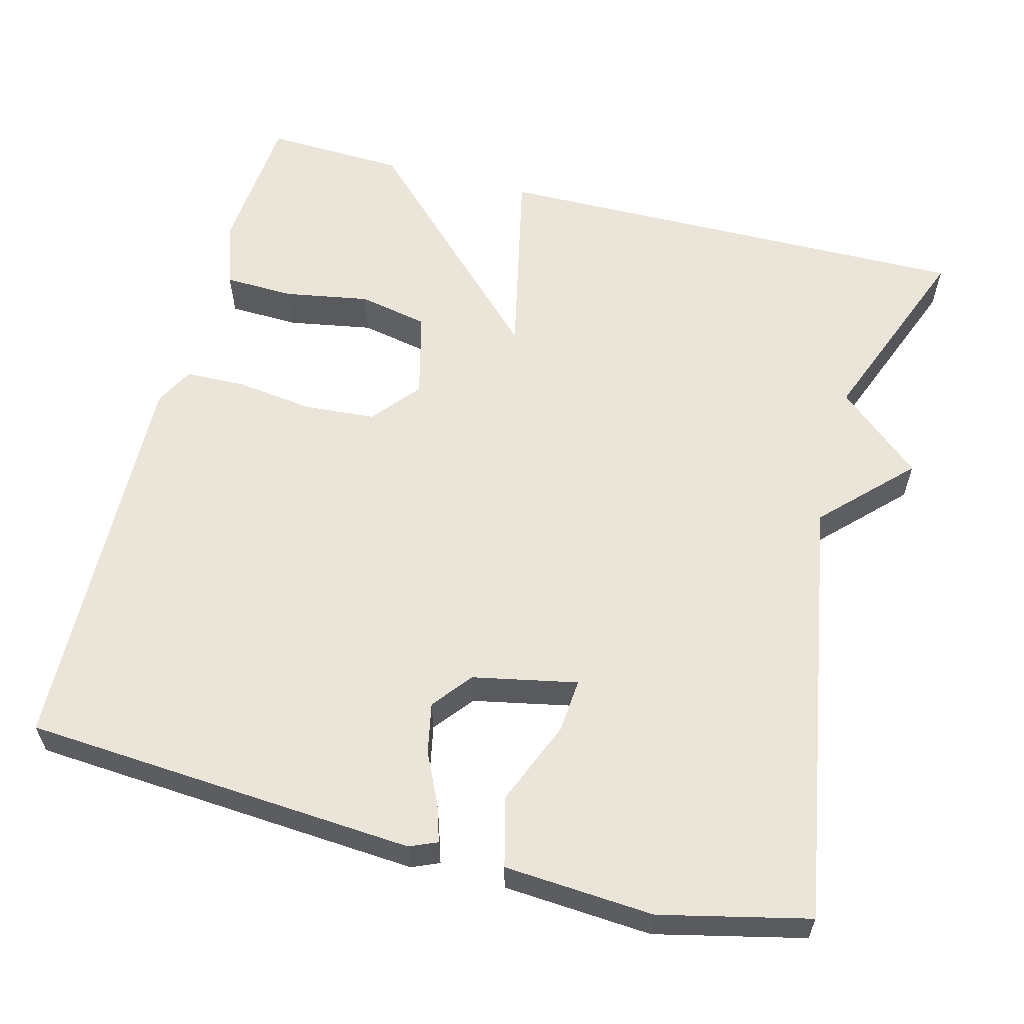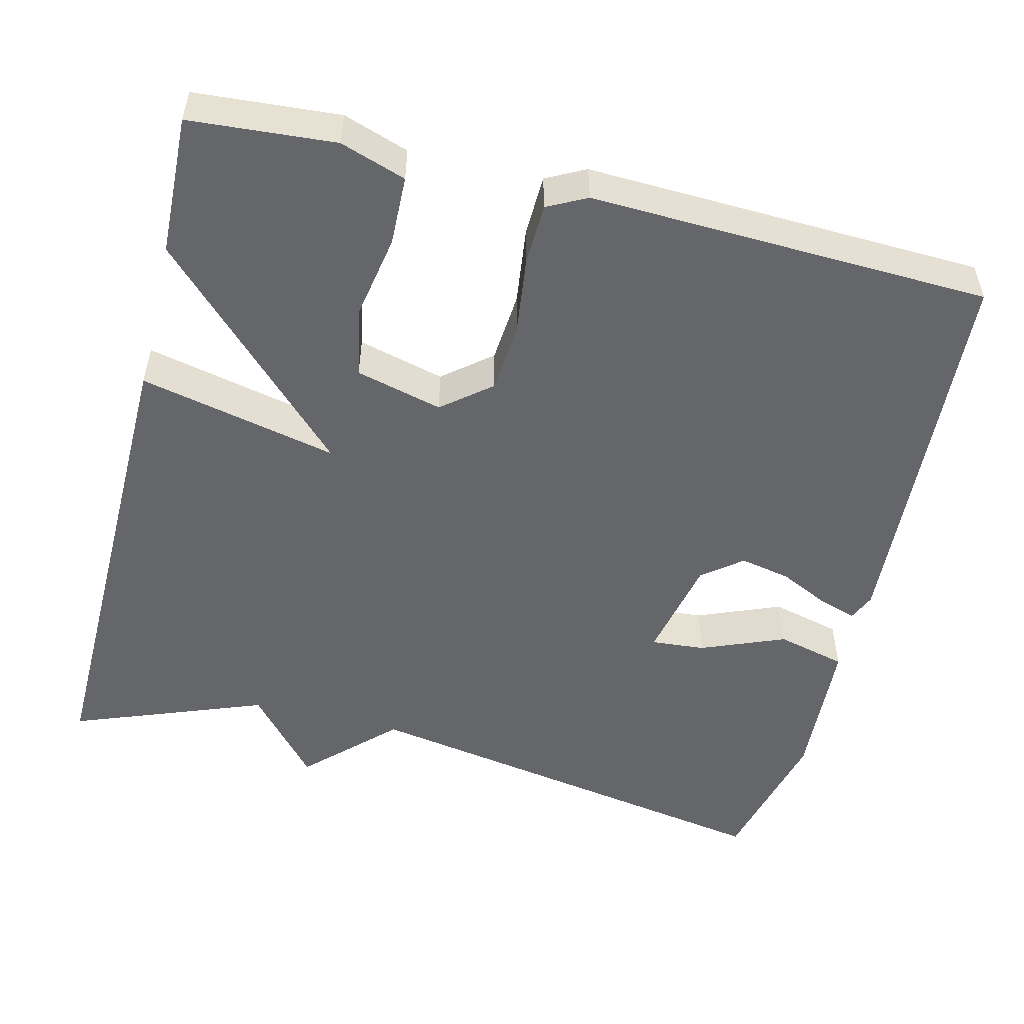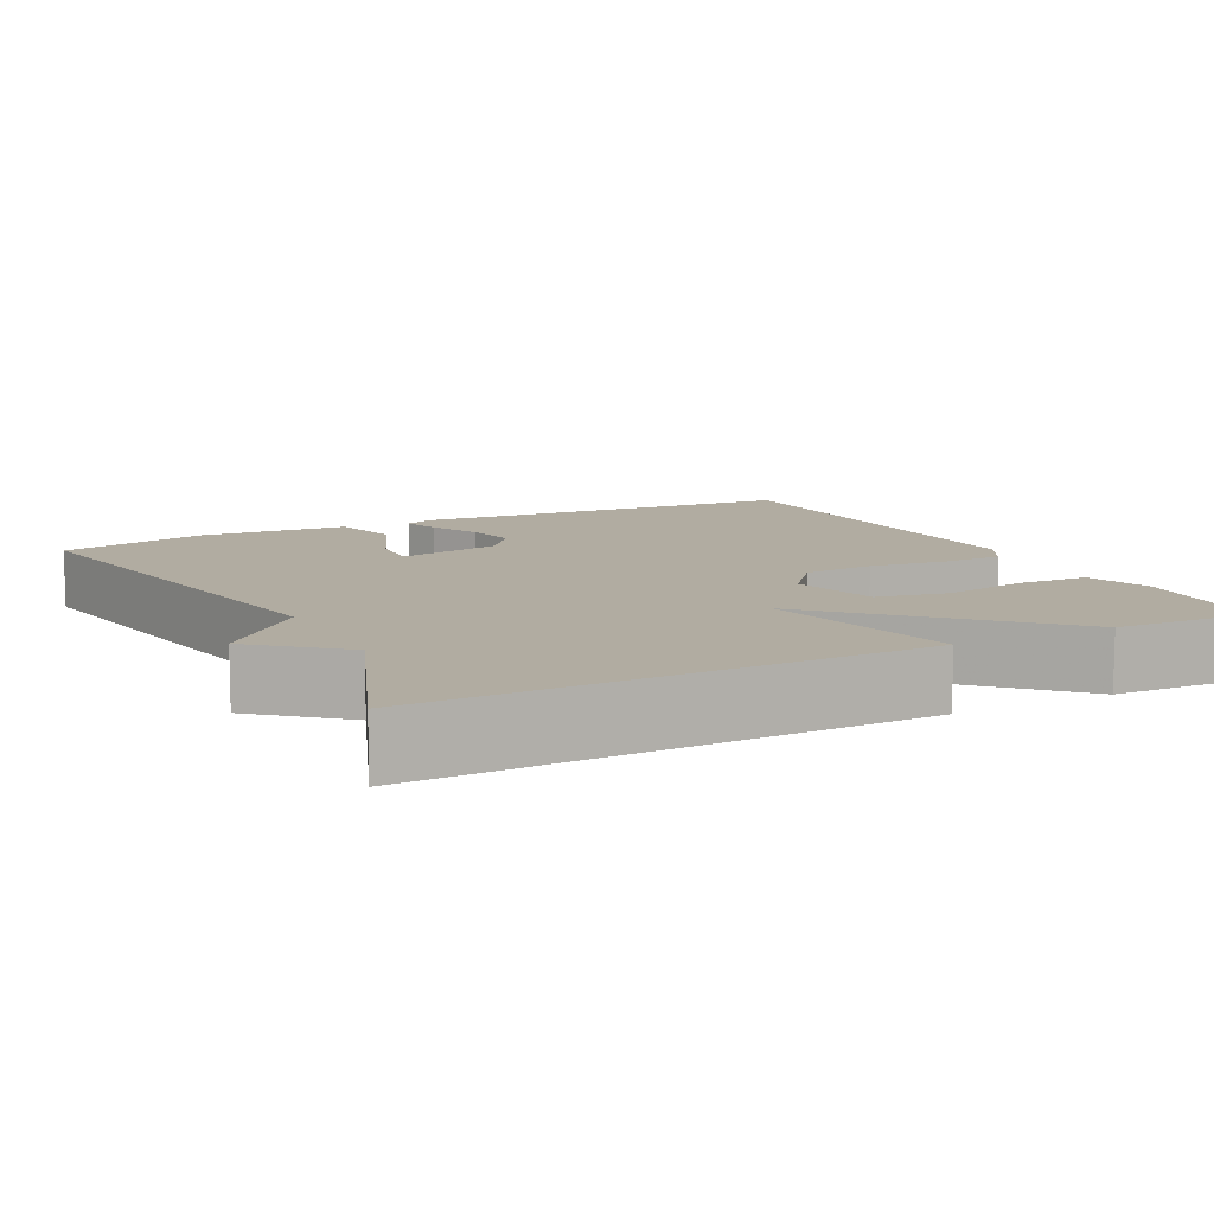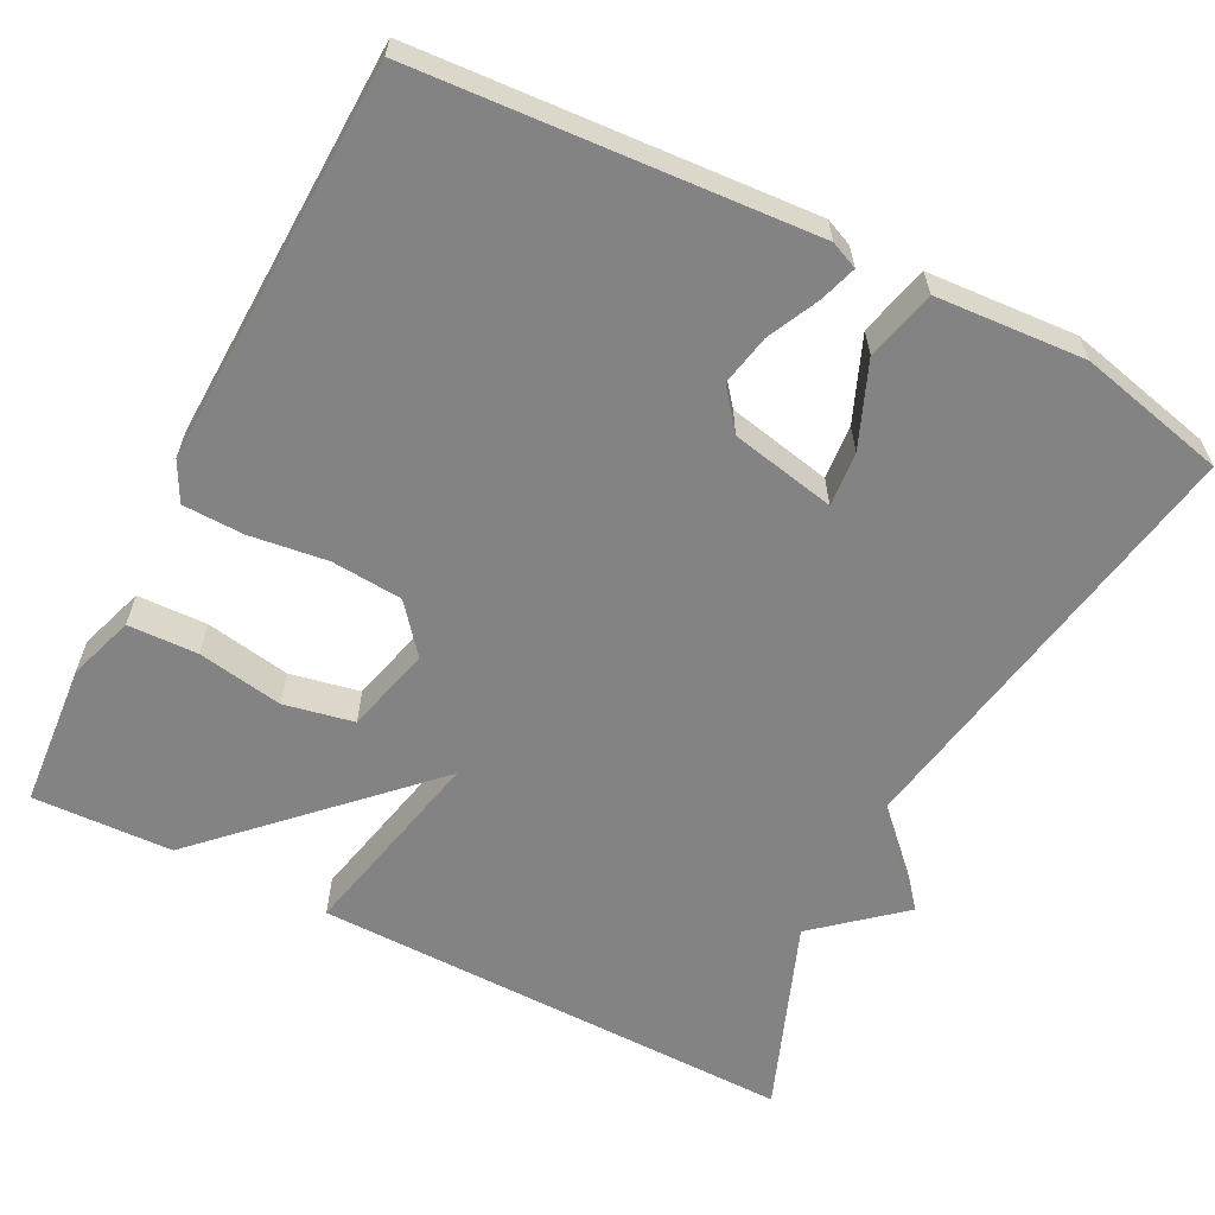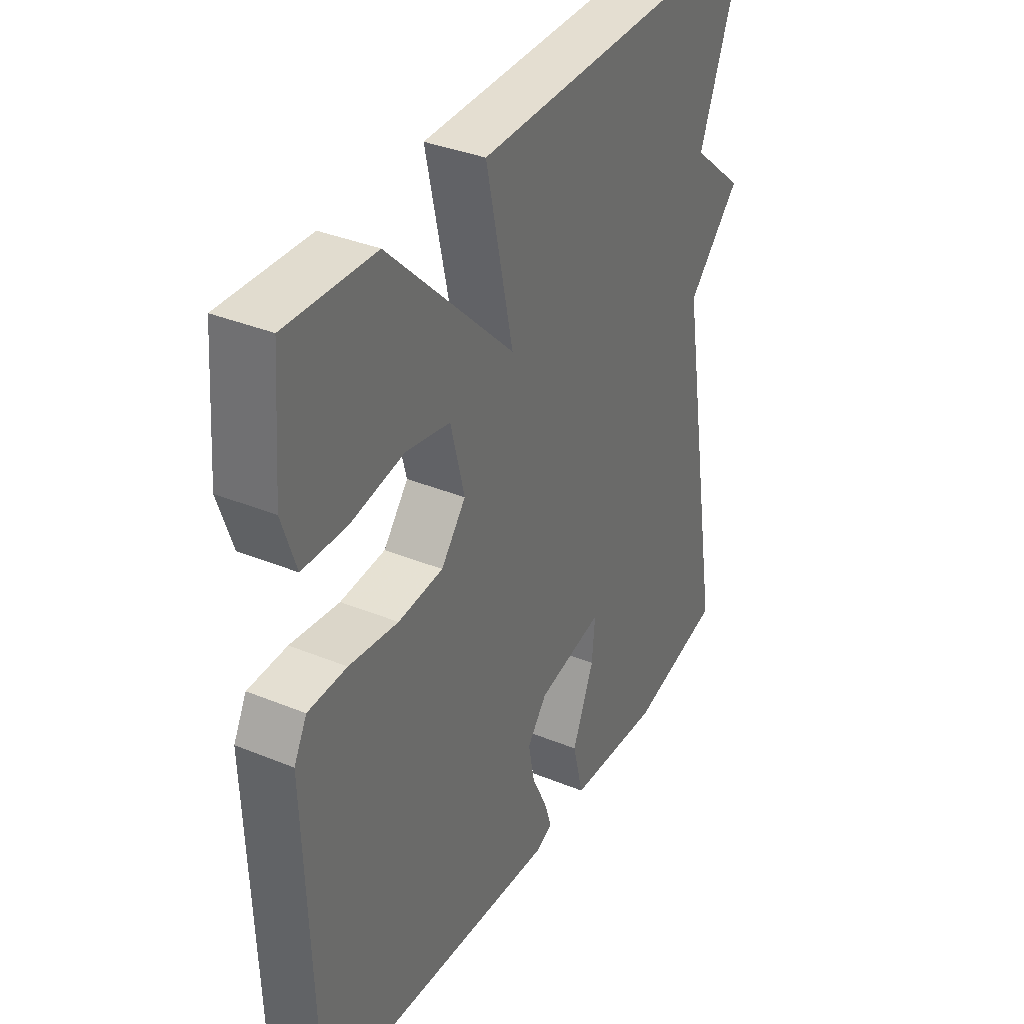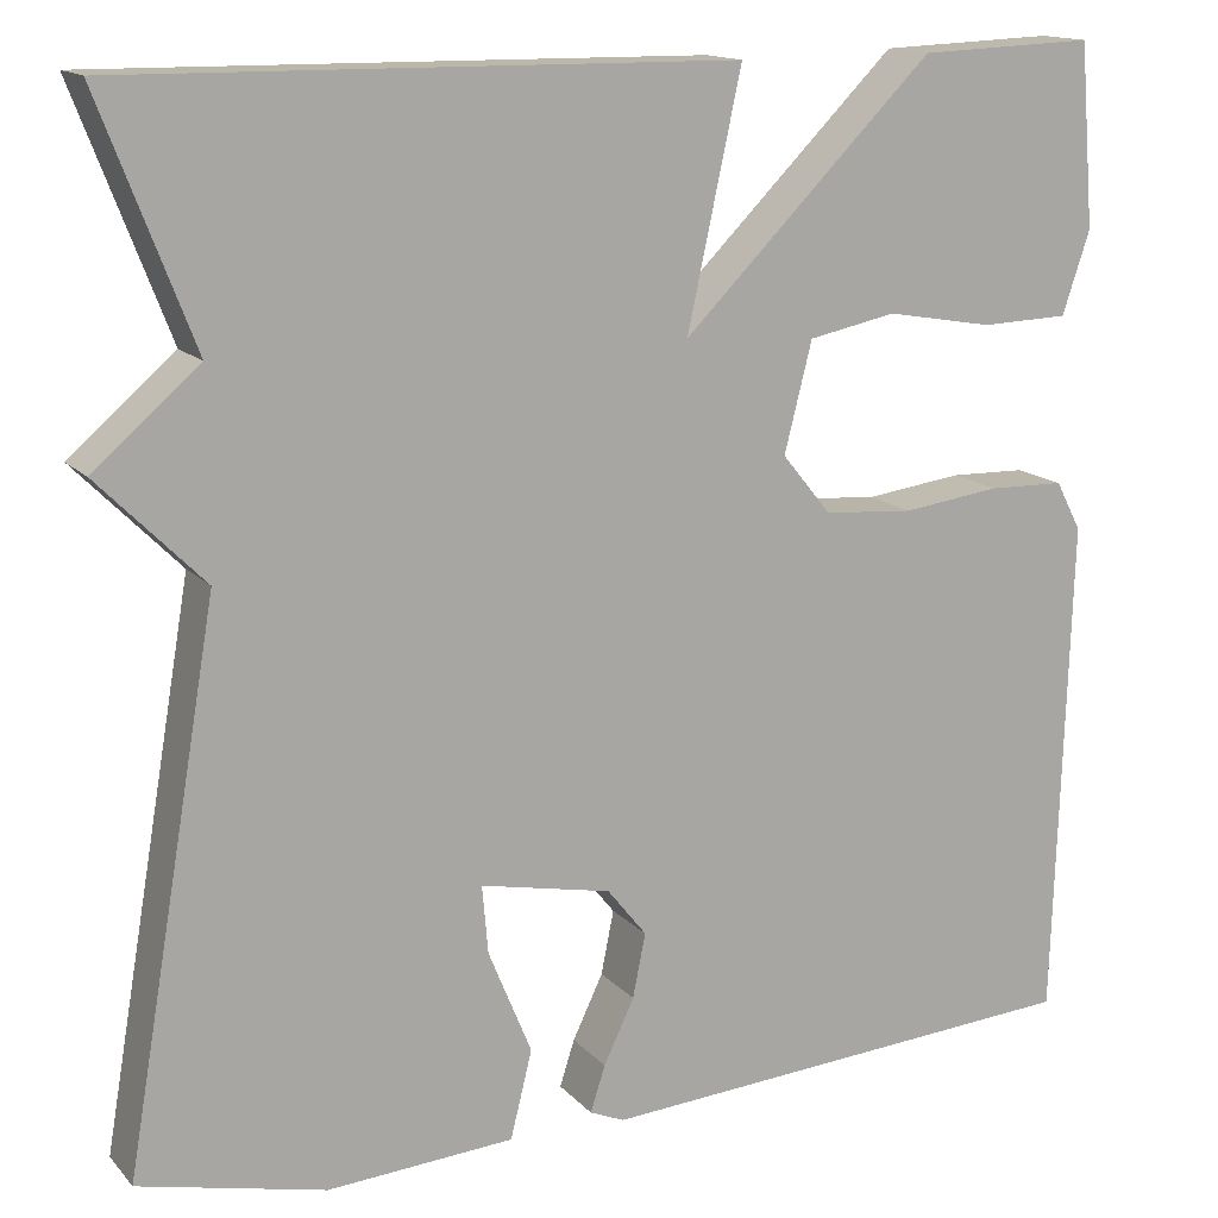
<metadata>
{"format":"obj","ext":"obj","renderer":"f3d","projection":"perspective","resolution":1024,"background":"white","views":[{"elev":59.4,"azim":-165.4,"up":"+Y"},{"elev":-51.8,"azim":75.9,"up":"+Y"},{"elev":10.2,"azim":-27.2,"up":"+Y"},{"elev":-61.2,"azim":152.8,"up":"+Y"},{"elev":36.0,"azim":118.2,"up":"+Z"},{"elev":14.6,"azim":-26.3,"up":"+Z"}]}
</metadata>
<code>
v -0.5 0.07 0.5
v 0.121 0.07 0.493
v 0.066 0.07 0.239
v 0.321 0.07 0.493
v 0.5 0.07 0.5
v 0.515 0.07 0.315
v 0.487 0.07 0.231
v 0.398 0.07 0.228
v 0.289 0.07 0.247
v 0.2 0.07 0.229
v 0.172 0.07 0.118
v 0.222 0.07 0.057
v 0.313 0.07 0.05
v 0.412 0.07 0.063
v 0.49 0.07 0.061
v 0.516 0.07 0.011
v 0.5 0.07 -0.5
v 0 0.07 -0.535
v -0.035 0.07 -0.52
v -0.02 0.07 -0.473
v 0.011 0.07 -0.408
v 0.024 0.07 -0.343
v -0.016 0.07 -0.293
v -0.149 0.07 -0.266
v -0.143 0.07 -0.335
v -0.099 0.07 -0.442
v -0.121 0.07 -0.531
v -0.311 0.07 -0.544
v -0.5 0.07 -0.5
v -0.405 0.07 0.054
v -0.512 0.07 0.162
v -0.405 0.07 0.254
v -0.5 0 0.5
v 0.121 0 0.493
v 0.066 0 0.239
v 0.321 0 0.493
v 0.5 0 0.5
v 0.515 0 0.315
v 0.487 0 0.231
v 0.398 0 0.228
v 0.289 0 0.247
v 0.2 0 0.229
v 0.172 0 0.118
v 0.222 0 0.057
v 0.313 0 0.05
v 0.412 0 0.063
v 0.49 0 0.061
v 0.516 0 0.011
v 0.5 0 -0.5
v 0 0 -0.535
v -0.035 0 -0.52
v -0.02 0 -0.473
v 0.011 0 -0.408
v 0.024 0 -0.343
v -0.016 0 -0.293
v -0.149 0 -0.266
v -0.143 0 -0.335
v -0.099 0 -0.442
v -0.121 0 -0.531
v -0.311 0 -0.544
v -0.5 0 -0.5
v -0.405 0 0.054
v -0.512 0 0.162
v -0.405 0 0.254
f 30 31 32
f 28 29 30
f 27 28 30
f 26 27 30
f 25 26 30
f 24 25 30 32
f 23 24 32 1
f 19 20 21
f 18 19 21
f 17 18 21
f 16 17 21
f 15 16 21
f 14 15 21
f 13 14 21
f 12 13 21 22
f 22 23 1
f 12 22 1
f 11 12 1
f 7 8 9
f 6 7 9
f 5 6 9
f 4 5 9
f 3 4 9 10
f 1 2 3
f 11 1 3
f 3 10 11
f 64 63 62
f 62 61 60
f 62 60 59
f 62 59 58
f 62 58 57
f 64 62 57 56
f 33 64 56 55
f 53 52 51
f 53 51 50
f 53 50 49
f 53 49 48
f 53 48 47
f 53 47 46
f 53 46 45
f 54 53 45 44
f 33 55 54
f 33 54 44
f 33 44 43
f 41 40 39
f 41 39 38
f 41 38 37
f 41 37 36
f 42 41 36 35
f 35 34 33
f 35 33 43
f 43 42 35
f 1 33 34 2
f 2 34 35 3
f 3 35 36 4
f 4 36 37 5
f 5 37 38 6
f 6 38 39 7
f 7 39 40 8
f 8 40 41 9
f 9 41 42 10
f 10 42 43 11
f 11 43 44 12
f 12 44 45 13
f 13 45 46 14
f 14 46 47 15
f 15 47 48 16
f 16 48 49 17
f 17 49 50 18
f 18 50 51 19
f 19 51 52 20
f 20 52 53 21
f 21 53 54 22
f 22 54 55 23
f 23 55 56 24
f 24 56 57 25
f 25 57 58 26
f 26 58 59 27
f 27 59 60 28
f 28 60 61 29
f 29 61 62 30
f 30 62 63 31
f 31 63 64 32
f 32 64 33 1

</code>
